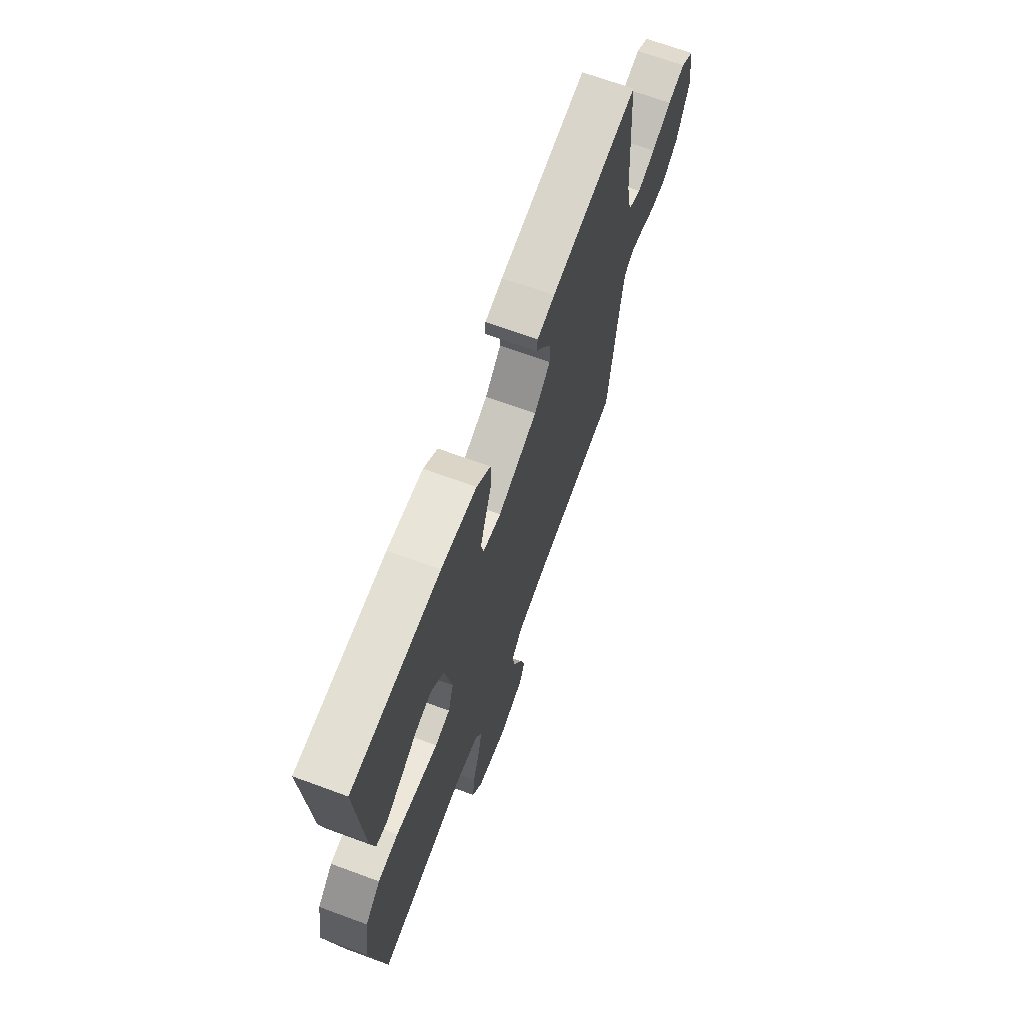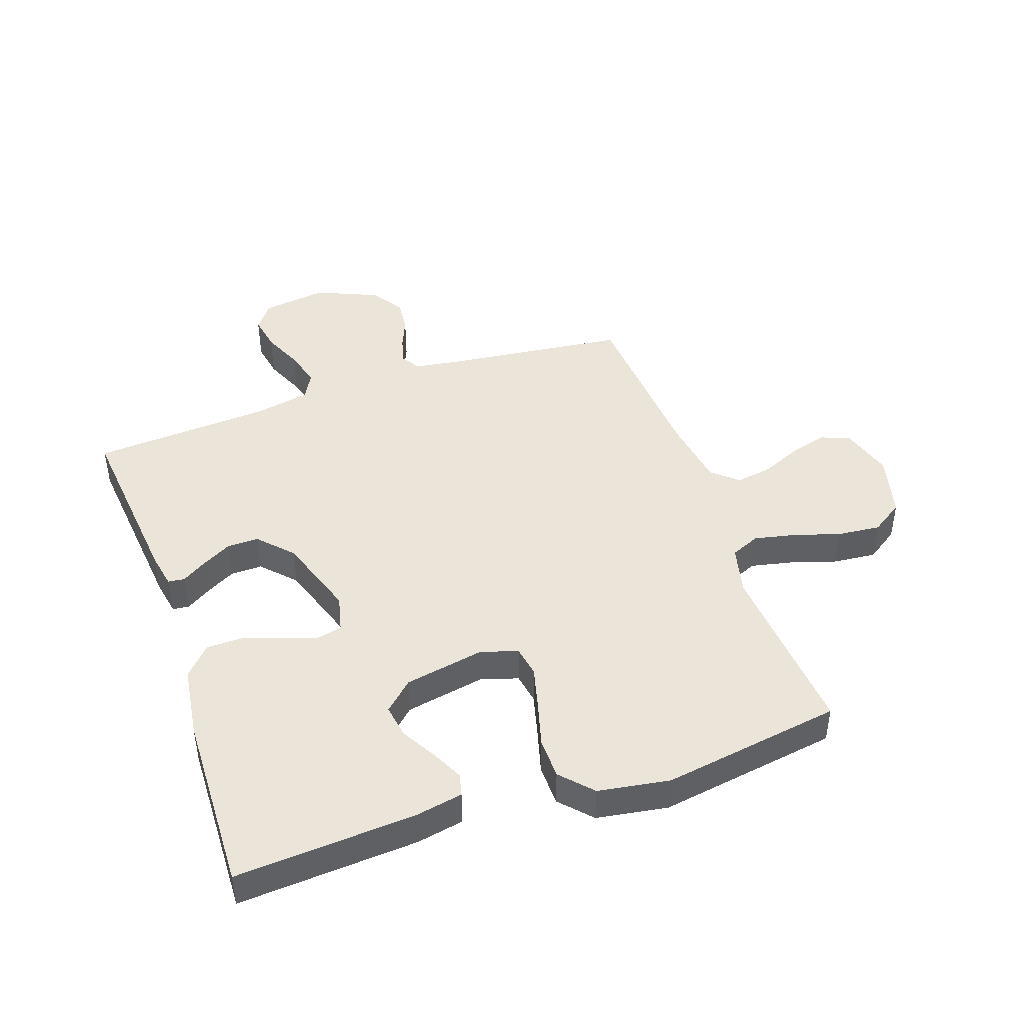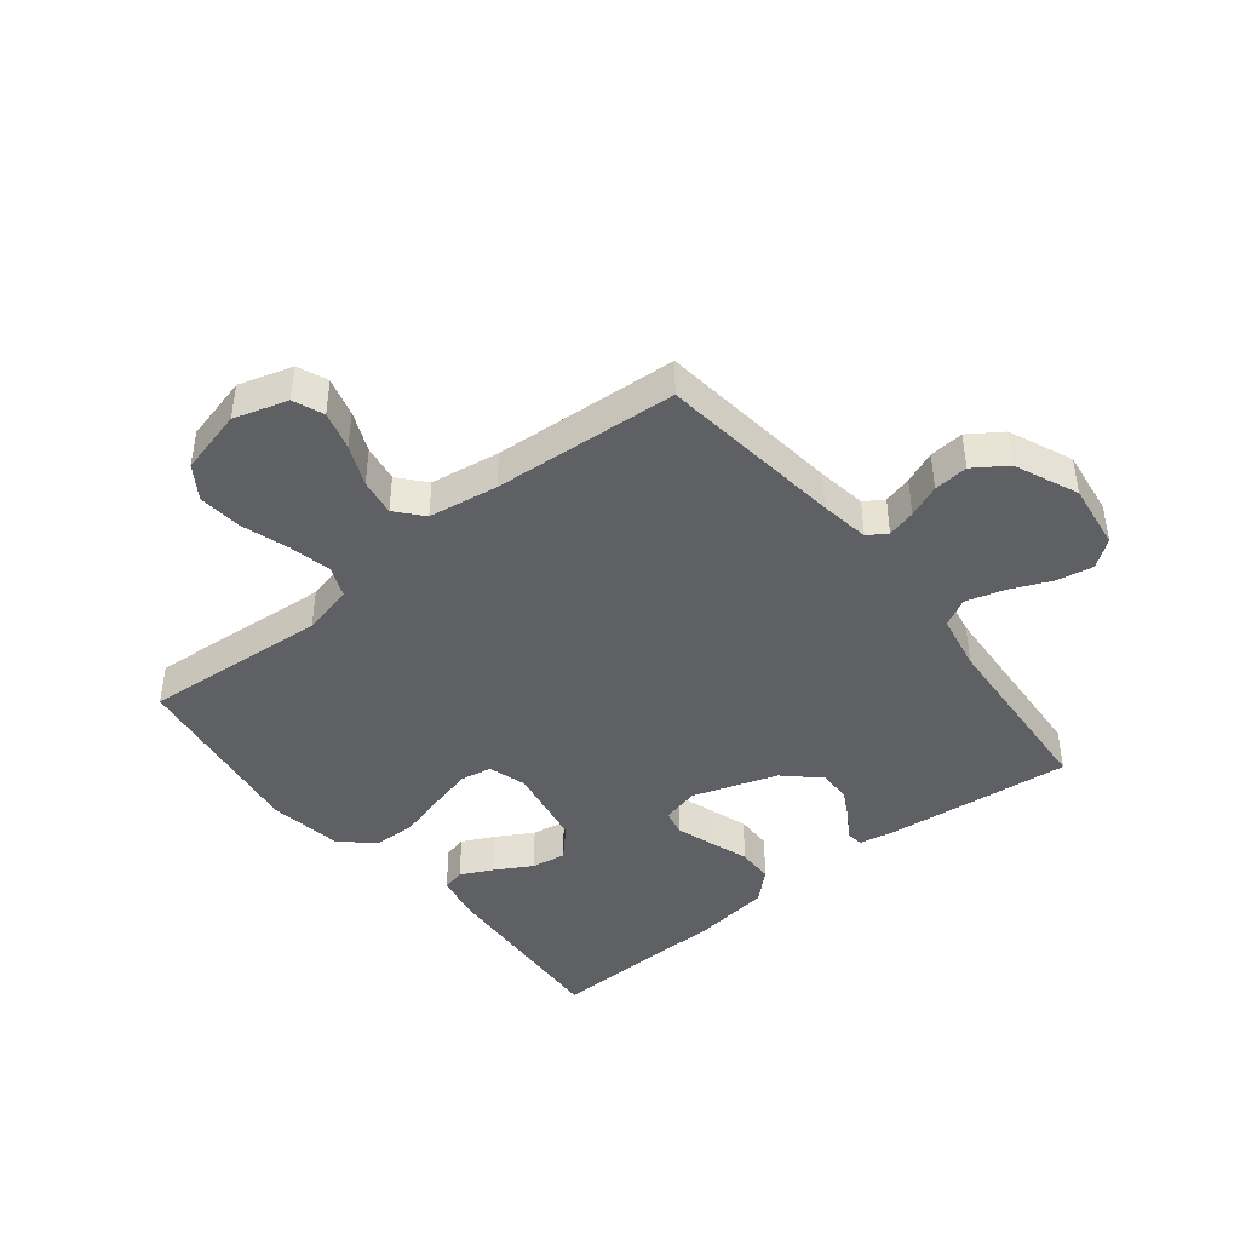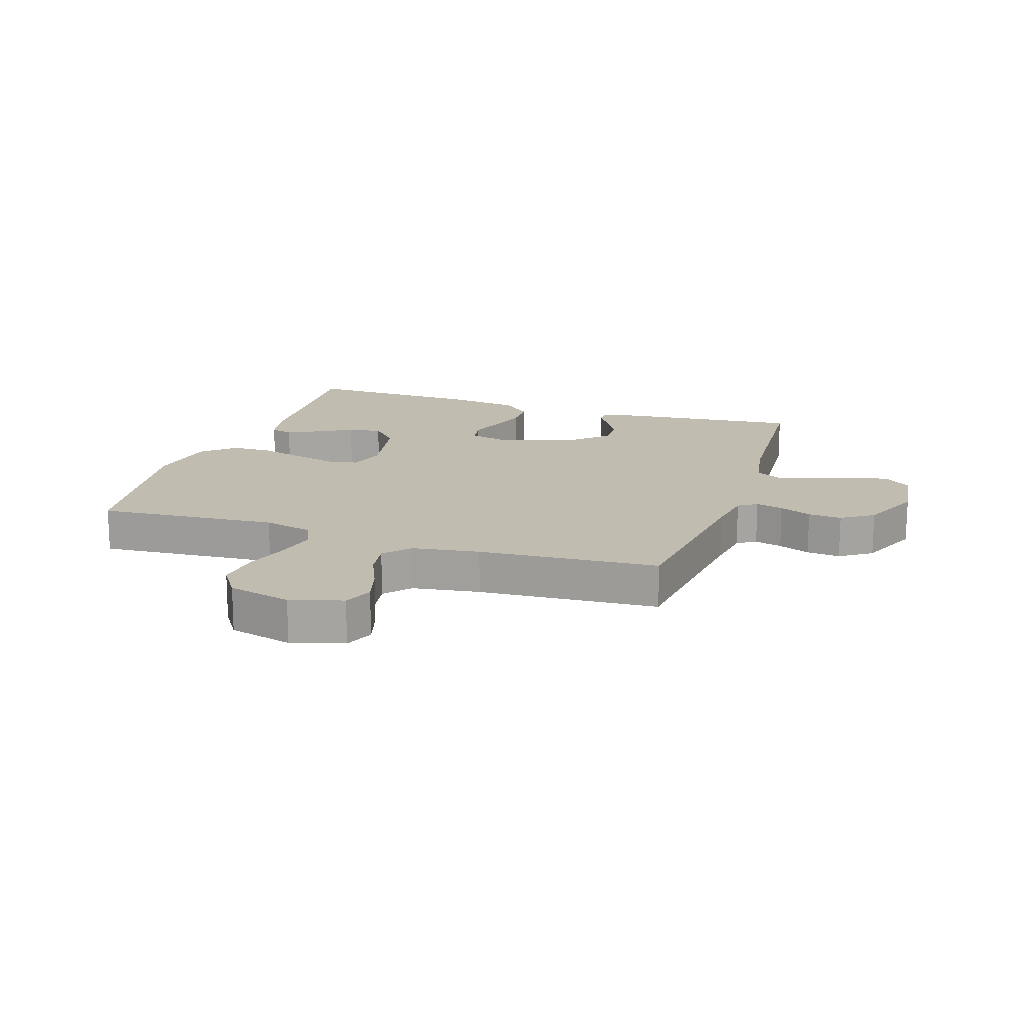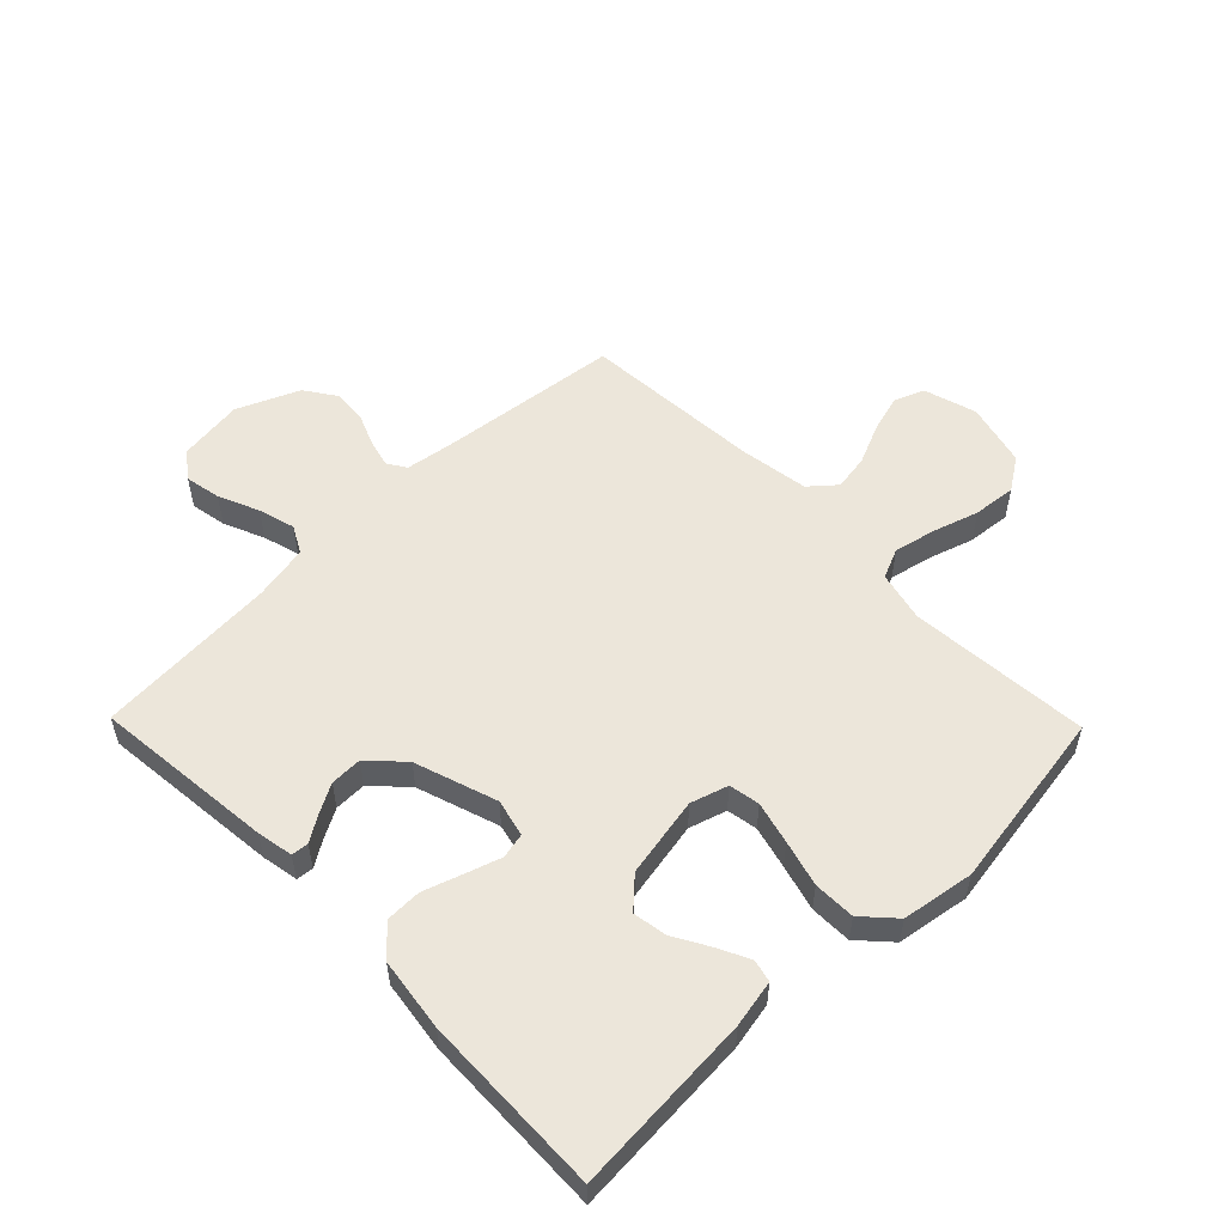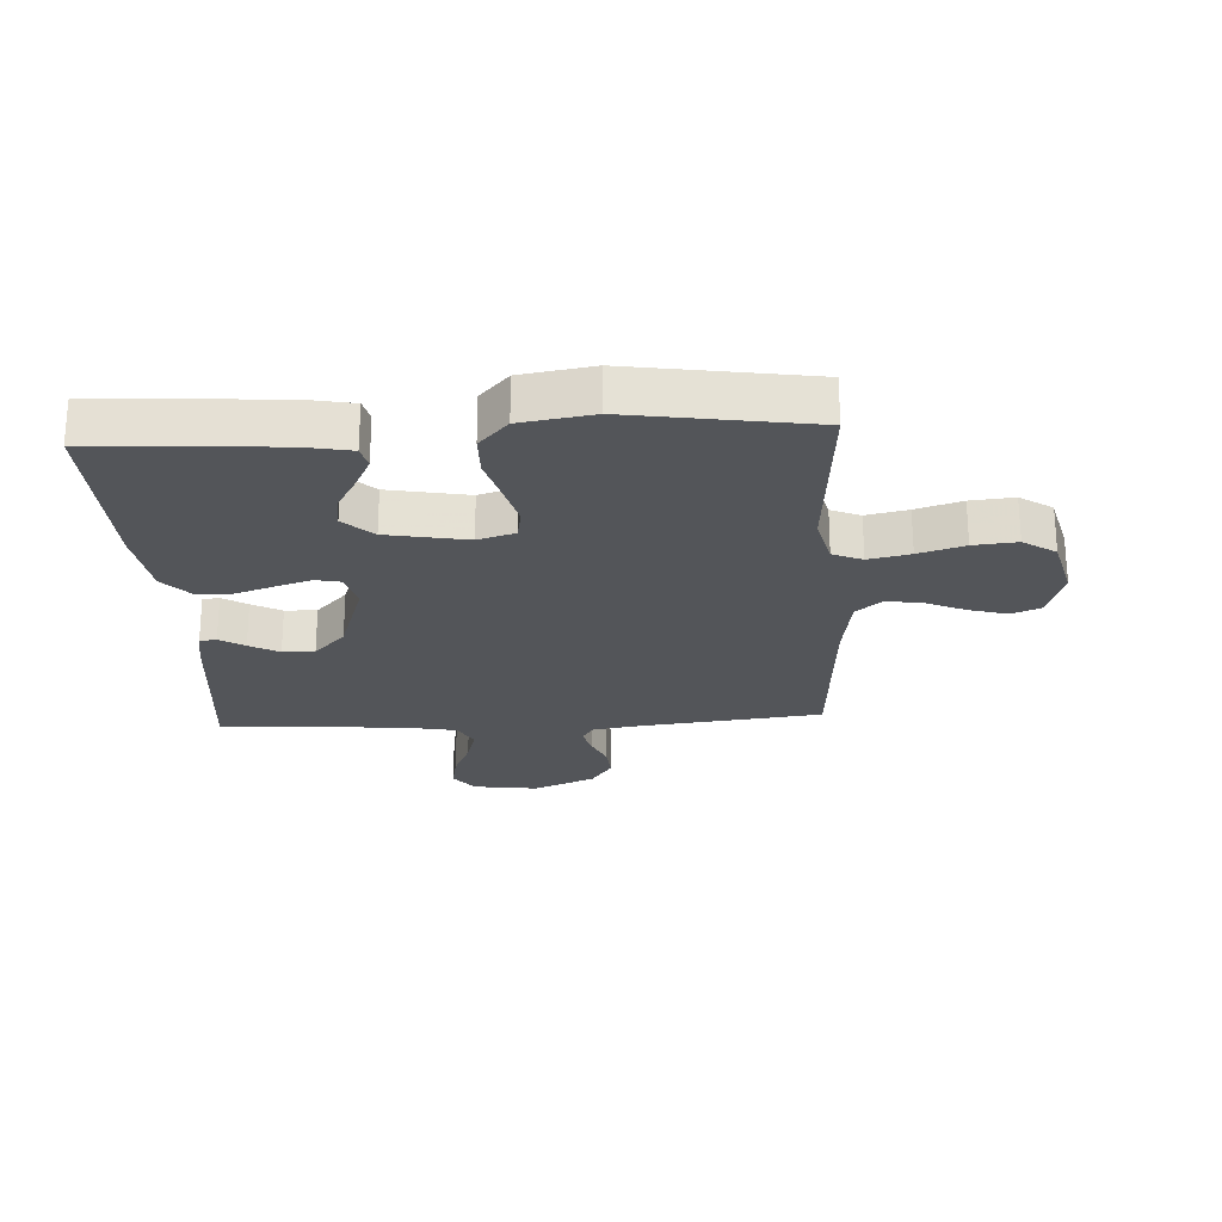
<metadata>
{"format":"obj","ext":"obj","renderer":"f3d","projection":"perspective","resolution":1024,"background":"white","views":[{"elev":68.7,"azim":110.2,"up":"+Z"},{"elev":44.5,"azim":70.9,"up":"+Y"},{"elev":-43.4,"azim":-141.3,"up":"+Y"},{"elev":16.5,"azim":-161.7,"up":"+Y"},{"elev":54.6,"azim":45.7,"up":"+Y"},{"elev":-24.0,"azim":93.2,"up":"+Y"}]}
</metadata>
<code>
v -0.5 0.07 0.5
v -0.2 0.07 0.47
v -0.14 0.07 0.459
v -0.137 0.07 0.431
v -0.163 0.07 0.39
v -0.19 0.07 0.341
v -0.191 0.07 0.288
v -0.136 0.07 0.236
v 0 0.07 0.191
v 0.062 0.07 0.206
v 0.071 0.07 0.248
v 0.052 0.07 0.306
v 0.03 0.07 0.371
v 0.031 0.07 0.43
v 0.079 0.07 0.474
v 0.2 0.07 0.491
v 0.5 0.07 0.5
v 0.48 0.07 0.2
v 0.465 0.07 0.122
v 0.428 0.07 0.113
v 0.375 0.07 0.139
v 0.317 0.07 0.172
v 0.261 0.07 0.181
v 0.216 0.07 0.133
v 0.191 0.07 0
v 0.21 0.07 -0.062
v 0.261 0.07 -0.071
v 0.331 0.07 -0.053
v 0.407 0.07 -0.032
v 0.476 0.07 -0.033
v 0.528 0.07 -0.081
v 0.547 0.07 -0.2
v 0.5 0.07 -0.5
v 0.2 0.07 -0.477
v 0.117 0.07 -0.497
v 0.096 0.07 -0.546
v 0.111 0.07 -0.615
v 0.135 0.07 -0.691
v 0.142 0.07 -0.763
v 0.106 0.07 -0.817
v 0 0.07 -0.844
v -0.087 0.07 -0.818
v -0.107 0.07 -0.769
v -0.089 0.07 -0.706
v -0.06 0.07 -0.64
v -0.05 0.07 -0.58
v -0.087 0.07 -0.537
v -0.2 0.07 -0.52
v -0.5 0.07 -0.5
v -0.535 0.07 -0.2
v -0.547 0.07 -0.12
v -0.578 0.07 -0.1
v -0.624 0.07 -0.112
v -0.677 0.07 -0.134
v -0.733 0.07 -0.139
v -0.786 0.07 -0.103
v -0.83 0.07 0
v -0.815 0.07 0.108
v -0.771 0.07 0.141
v -0.711 0.07 0.13
v -0.644 0.07 0.101
v -0.583 0.07 0.084
v -0.538 0.07 0.108
v -0.52 0.07 0.2
v -0.5 0 0.5
v -0.2 0 0.47
v -0.14 0 0.459
v -0.137 0 0.431
v -0.163 0 0.39
v -0.19 0 0.341
v -0.191 0 0.288
v -0.136 0 0.236
v 0 0 0.191
v 0.062 0 0.206
v 0.071 0 0.248
v 0.052 0 0.306
v 0.03 0 0.371
v 0.031 0 0.43
v 0.079 0 0.474
v 0.2 0 0.491
v 0.5 0 0.5
v 0.48 0 0.2
v 0.465 0 0.122
v 0.428 0 0.113
v 0.375 0 0.139
v 0.317 0 0.172
v 0.261 0 0.181
v 0.216 0 0.133
v 0.191 0 0
v 0.21 0 -0.062
v 0.261 0 -0.071
v 0.331 0 -0.053
v 0.407 0 -0.032
v 0.476 0 -0.033
v 0.528 0 -0.081
v 0.547 0 -0.2
v 0.5 0 -0.5
v 0.2 0 -0.477
v 0.117 0 -0.497
v 0.096 0 -0.546
v 0.111 0 -0.615
v 0.135 0 -0.691
v 0.142 0 -0.763
v 0.106 0 -0.817
v 0 0 -0.844
v -0.087 0 -0.818
v -0.107 0 -0.769
v -0.089 0 -0.706
v -0.06 0 -0.64
v -0.05 0 -0.58
v -0.087 0 -0.537
v -0.2 0 -0.52
v -0.5 0 -0.5
v -0.535 0 -0.2
v -0.547 0 -0.12
v -0.578 0 -0.1
v -0.624 0 -0.112
v -0.677 0 -0.134
v -0.733 0 -0.139
v -0.786 0 -0.103
v -0.83 0 0
v -0.815 0 0.108
v -0.771 0 0.141
v -0.711 0 0.13
v -0.644 0 0.101
v -0.583 0 0.084
v -0.538 0 0.108
v -0.52 0 0.2
f 59 60 61
f 58 59 61
f 57 58 61
f 56 57 61
f 55 56 61
f 54 55 61
f 53 54 61
f 52 53 61 62
f 51 52 62 63
f 48 49 50
f 51 63 64
f 50 51 64
f 48 50 64
f 47 48 64
f 43 44 45
f 42 43 45
f 41 42 45
f 40 41 45
f 39 40 45
f 38 39 45
f 37 38 45
f 36 37 45 46
f 47 64 1
f 46 47 1
f 36 46 1
f 35 36 1
f 32 33 34
f 31 32 34
f 30 31 34
f 29 30 34
f 28 29 34
f 20 21 22
f 19 20 22
f 18 19 22
f 17 18 22
f 16 17 22
f 15 16 22
f 14 15 22
f 13 14 22
f 12 13 22 23
f 11 12 23 24
f 3 4 5
f 2 3 5
f 1 2 5
f 1 5 6
f 27 28 34 35
f 26 27 35
f 25 26 35
f 10 11 24 25
f 9 10 25 35
f 8 9 35
f 7 8 35 1
f 1 6 7
f 125 124 123
f 125 123 122
f 125 122 121
f 125 121 120
f 125 120 119
f 125 119 118
f 125 118 117
f 126 125 117 116
f 127 126 116 115
f 114 113 112
f 128 127 115
f 128 115 114
f 128 114 112
f 128 112 111
f 109 108 107
f 109 107 106
f 109 106 105
f 109 105 104
f 109 104 103
f 109 103 102
f 109 102 101
f 110 109 101 100
f 65 128 111
f 65 111 110
f 65 110 100
f 65 100 99
f 98 97 96
f 98 96 95
f 98 95 94
f 98 94 93
f 98 93 92
f 86 85 84
f 86 84 83
f 86 83 82
f 86 82 81
f 86 81 80
f 86 80 79
f 86 79 78
f 86 78 77
f 87 86 77 76
f 88 87 76 75
f 69 68 67
f 69 67 66
f 69 66 65
f 70 69 65
f 99 98 92 91
f 99 91 90
f 99 90 89
f 89 88 75 74
f 99 89 74 73
f 99 73 72
f 65 99 72 71
f 71 70 65
f 1 65 66 2
f 2 66 67 3
f 3 67 68 4
f 4 68 69 5
f 5 69 70 6
f 6 70 71 7
f 7 71 72 8
f 8 72 73 9
f 9 73 74 10
f 10 74 75 11
f 11 75 76 12
f 12 76 77 13
f 13 77 78 14
f 14 78 79 15
f 15 79 80 16
f 16 80 81 17
f 17 81 82 18
f 18 82 83 19
f 19 83 84 20
f 20 84 85 21
f 21 85 86 22
f 22 86 87 23
f 23 87 88 24
f 24 88 89 25
f 25 89 90 26
f 26 90 91 27
f 27 91 92 28
f 28 92 93 29
f 29 93 94 30
f 30 94 95 31
f 31 95 96 32
f 32 96 97 33
f 33 97 98 34
f 34 98 99 35
f 35 99 100 36
f 36 100 101 37
f 37 101 102 38
f 38 102 103 39
f 39 103 104 40
f 40 104 105 41
f 41 105 106 42
f 42 106 107 43
f 43 107 108 44
f 44 108 109 45
f 45 109 110 46
f 46 110 111 47
f 47 111 112 48
f 48 112 113 49
f 49 113 114 50
f 50 114 115 51
f 51 115 116 52
f 52 116 117 53
f 53 117 118 54
f 54 118 119 55
f 55 119 120 56
f 56 120 121 57
f 57 121 122 58
f 58 122 123 59
f 59 123 124 60
f 60 124 125 61
f 61 125 126 62
f 62 126 127 63
f 63 127 128 64
f 64 128 65 1

</code>
